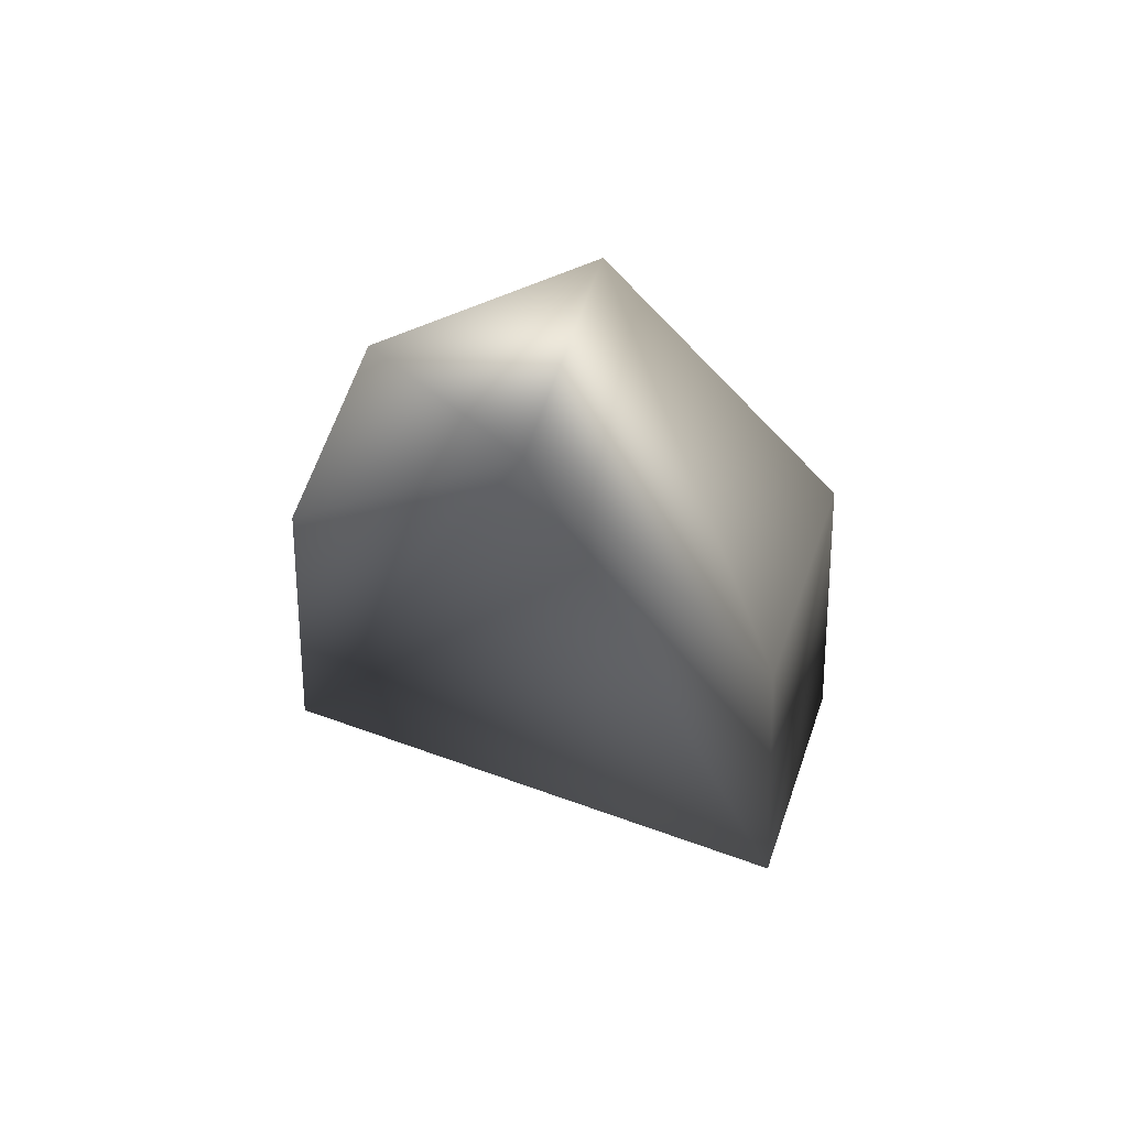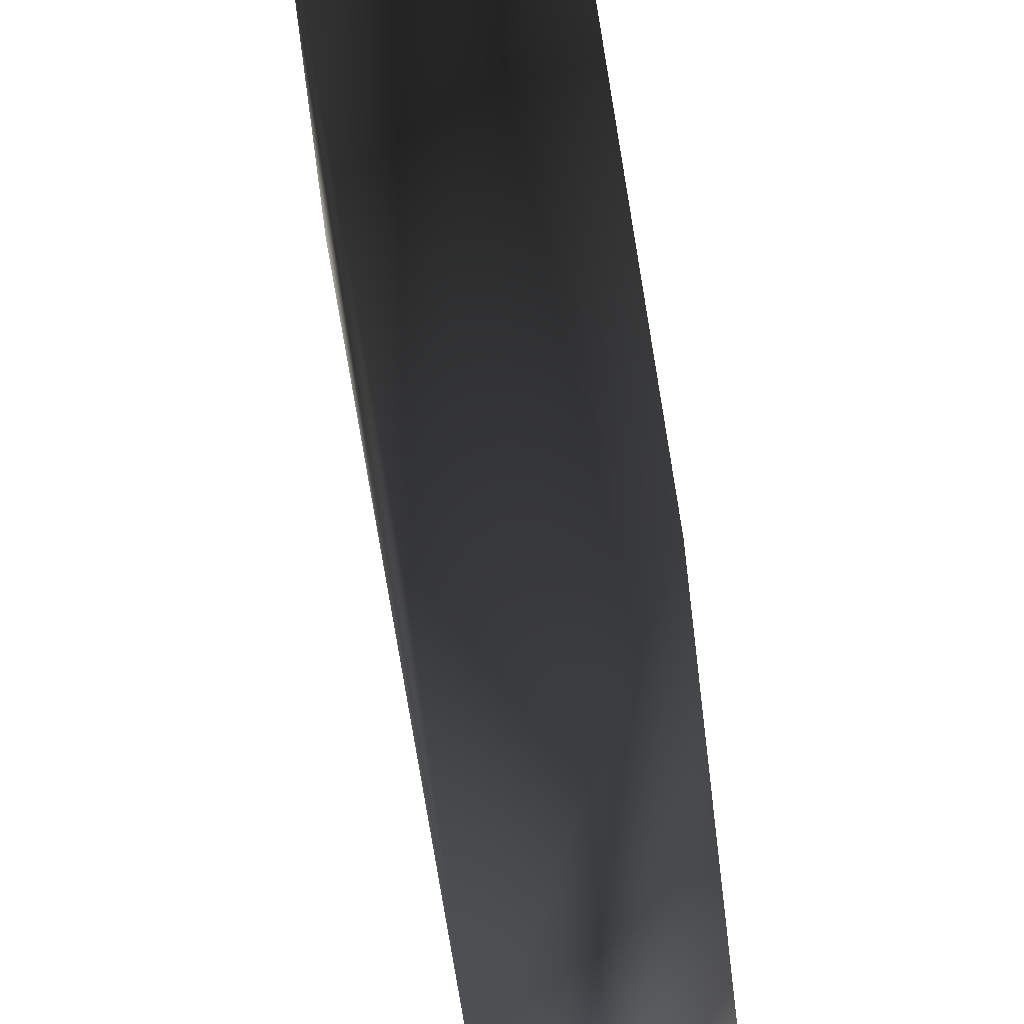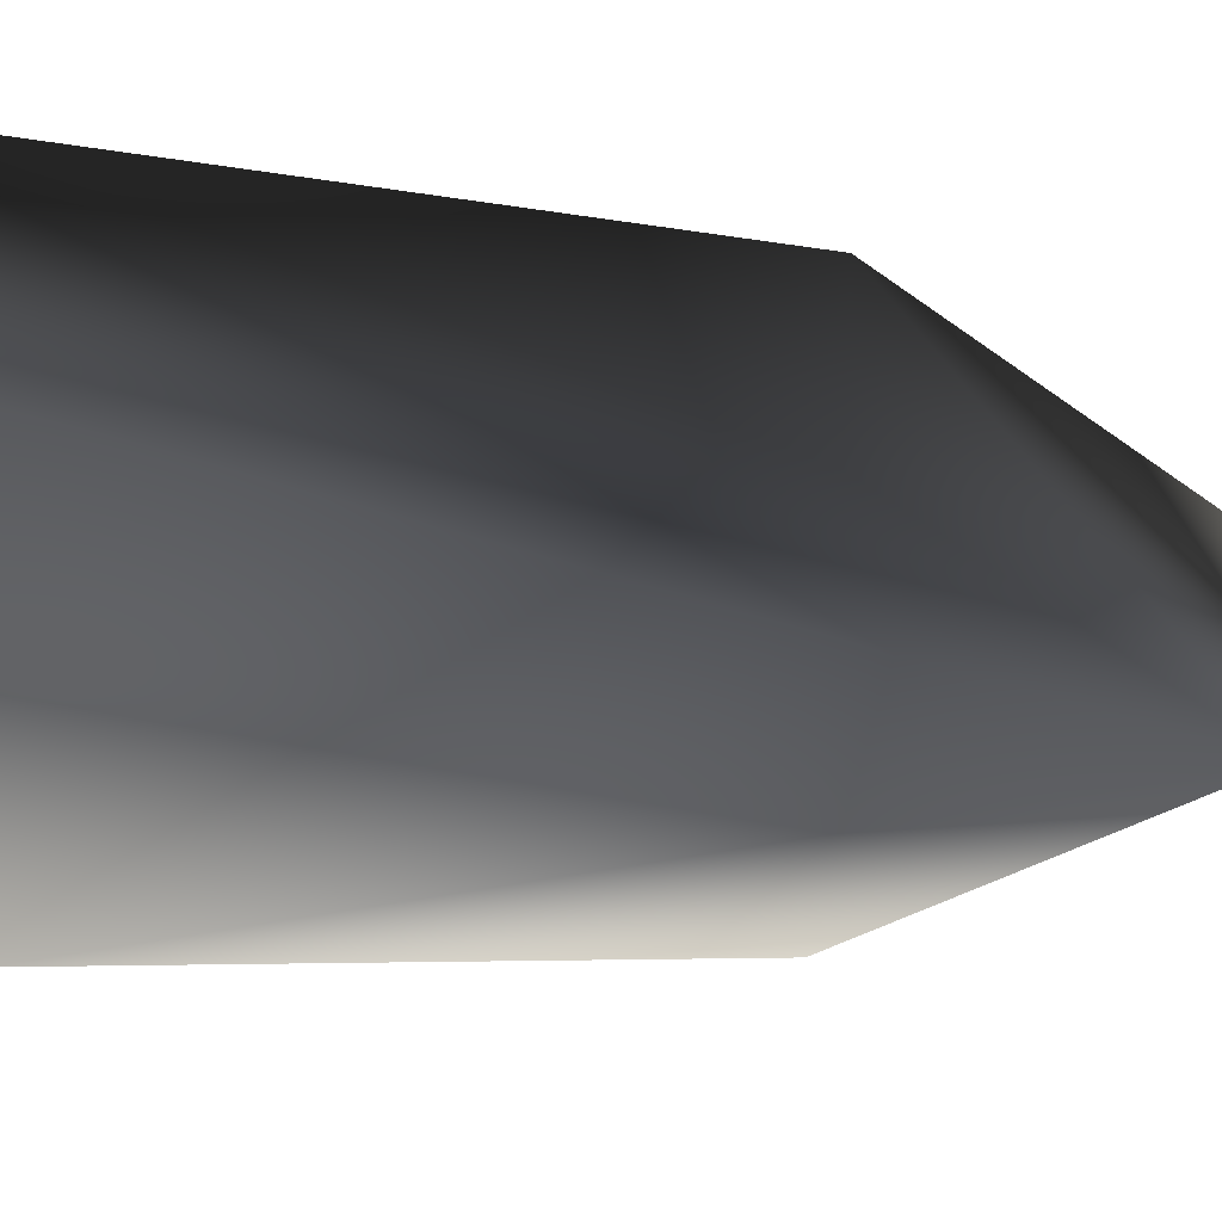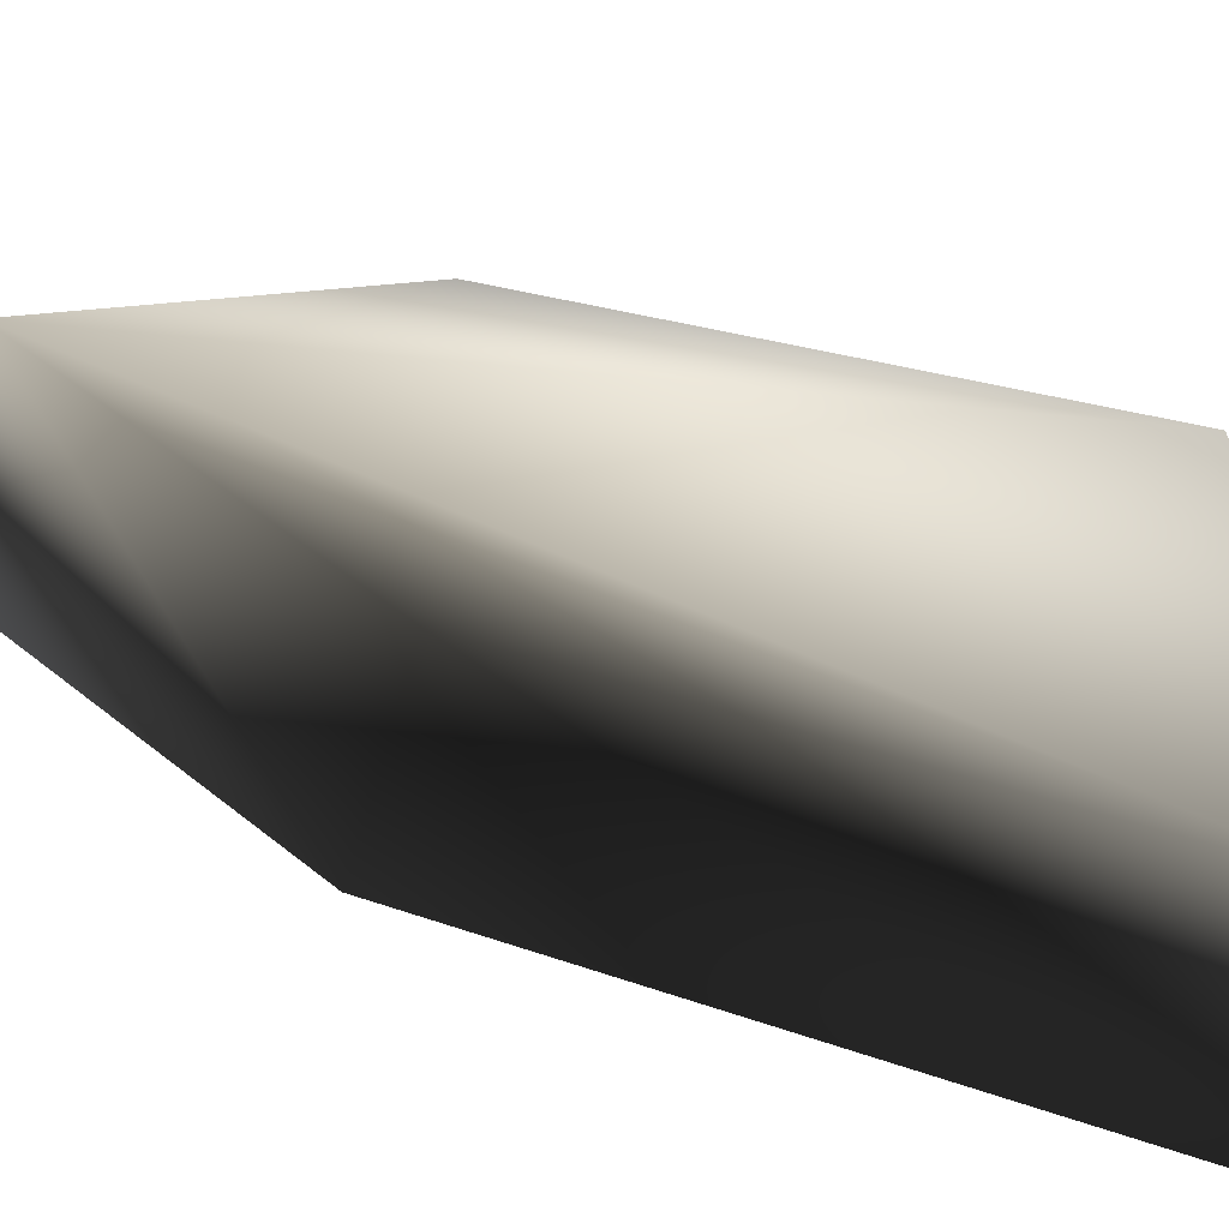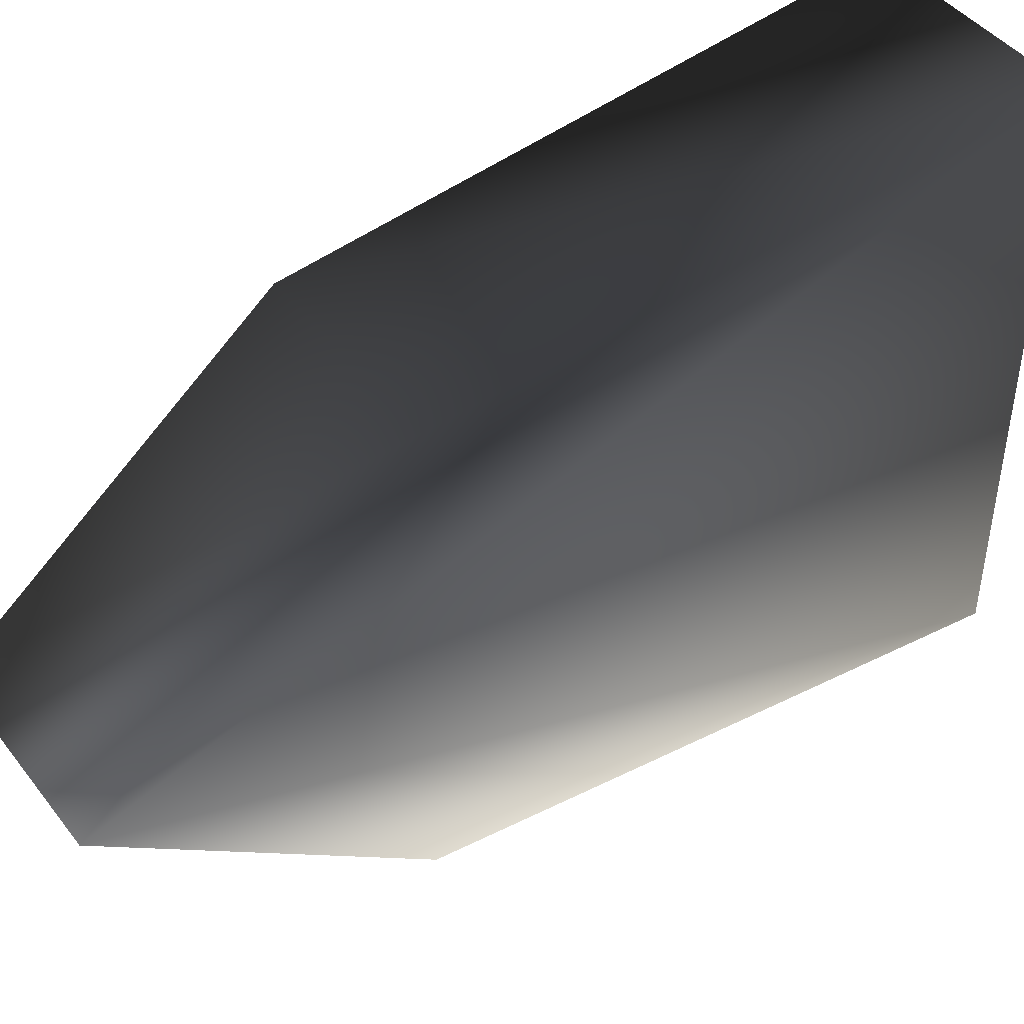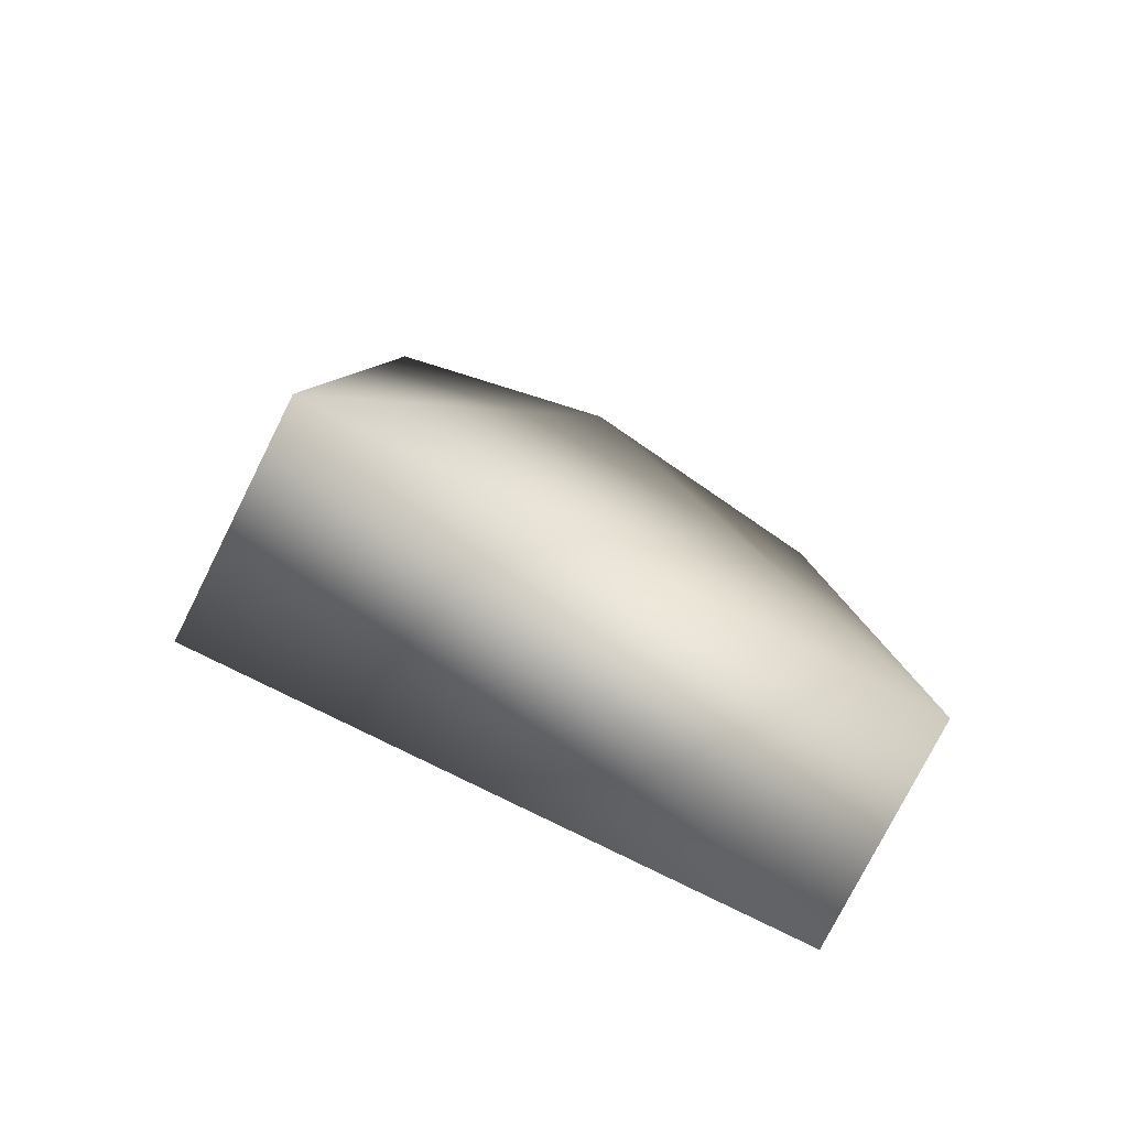
<metadata>
{"format":"obj","ext":"obj","renderer":"f3d","projection":"perspective","resolution":1024,"background":"white","views":[{"elev":67.4,"azim":109.5,"up":"+Y"},{"elev":66.0,"azim":171.0,"up":"+Z"},{"elev":46.9,"azim":94.5,"up":"+Z"},{"elev":-59.1,"azim":-106.1,"up":"+Z"},{"elev":44.8,"azim":-125.1,"up":"+Z"},{"elev":-77.8,"azim":63.3,"up":"+Y"}]}
</metadata>
<code>
v -0.2053 1.119 0.456
v -0.2053 1.689 0.0004523
v -0.2315 -0.002011 0.5608
v 0.1689 1.689 0.0004523
v 0.1951 -0.002011 -0.5599
v 0.1689 1.119 -0.4551
v 0.1951 -0.002011 0.5608
v 0.1689 1.119 0.456
v 0.1689 1.689 0.0004523
v 0.1689 1.119 -0.4551
v -0.2053 1.689 0.0004523
v -0.2053 1.119 -0.4551
v 0.1951 -0.002011 -0.5599
v -0.2315 -0.002011 -0.5599
v 0.1951 -0.002011 0.5608
v -0.2315 -0.002011 0.5608
v 0.1689 1.119 0.456
v -0.2053 1.119 0.456
v 0.1689 1.689 0.0004523
v -0.2053 1.689 0.0004523
v -0.2053 1.119 -0.4551
v -0.2315 -0.002011 -0.5599
g TOMBSTONE03
o TOMBSTONE030
f 1 2 3
f 4 5 6
f 5 4 7
f 8 7 4
f 9 10 11
f 12 11 10
f 10 13 12
f 14 12 13
f 13 15 14
f 16 14 15
f 15 17 16
f 18 16 17
f 17 19 18
f 20 18 19
f 2 21 22
f 22 3 2

</code>
